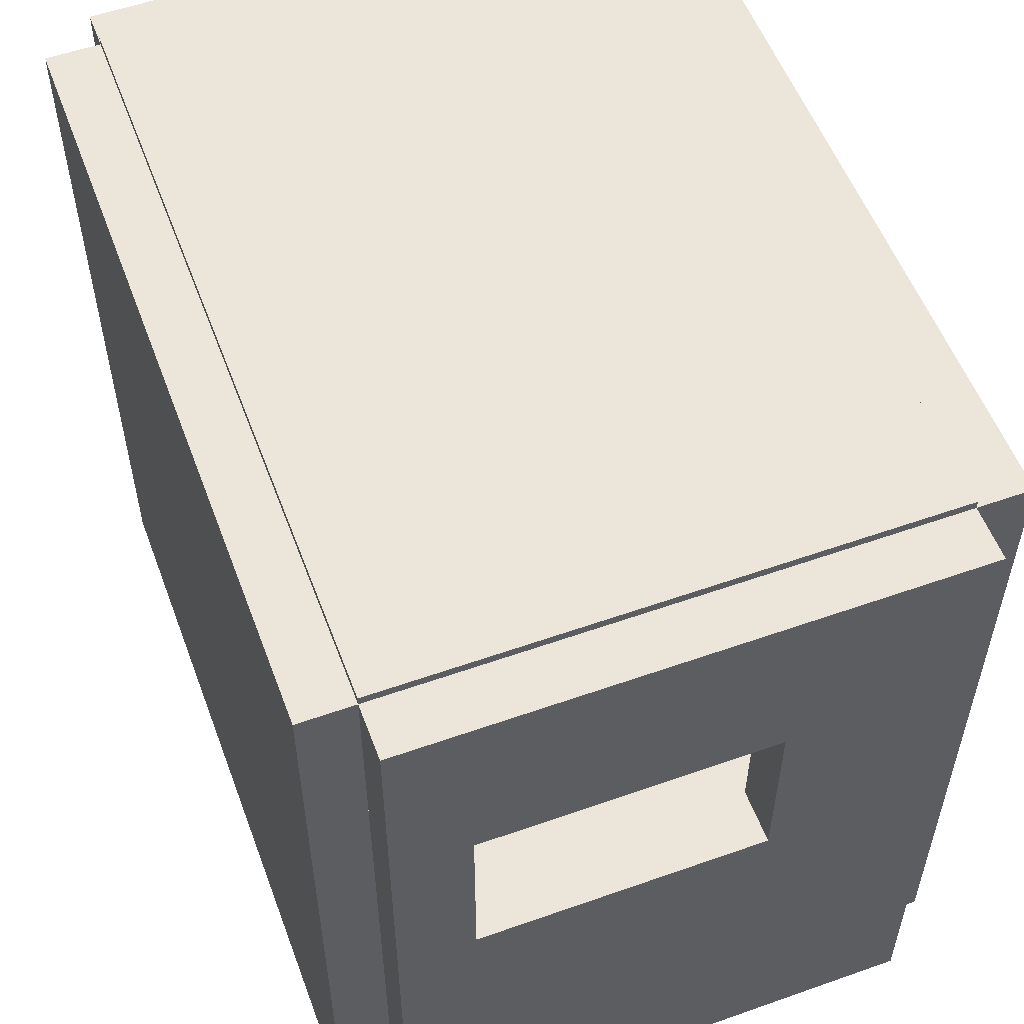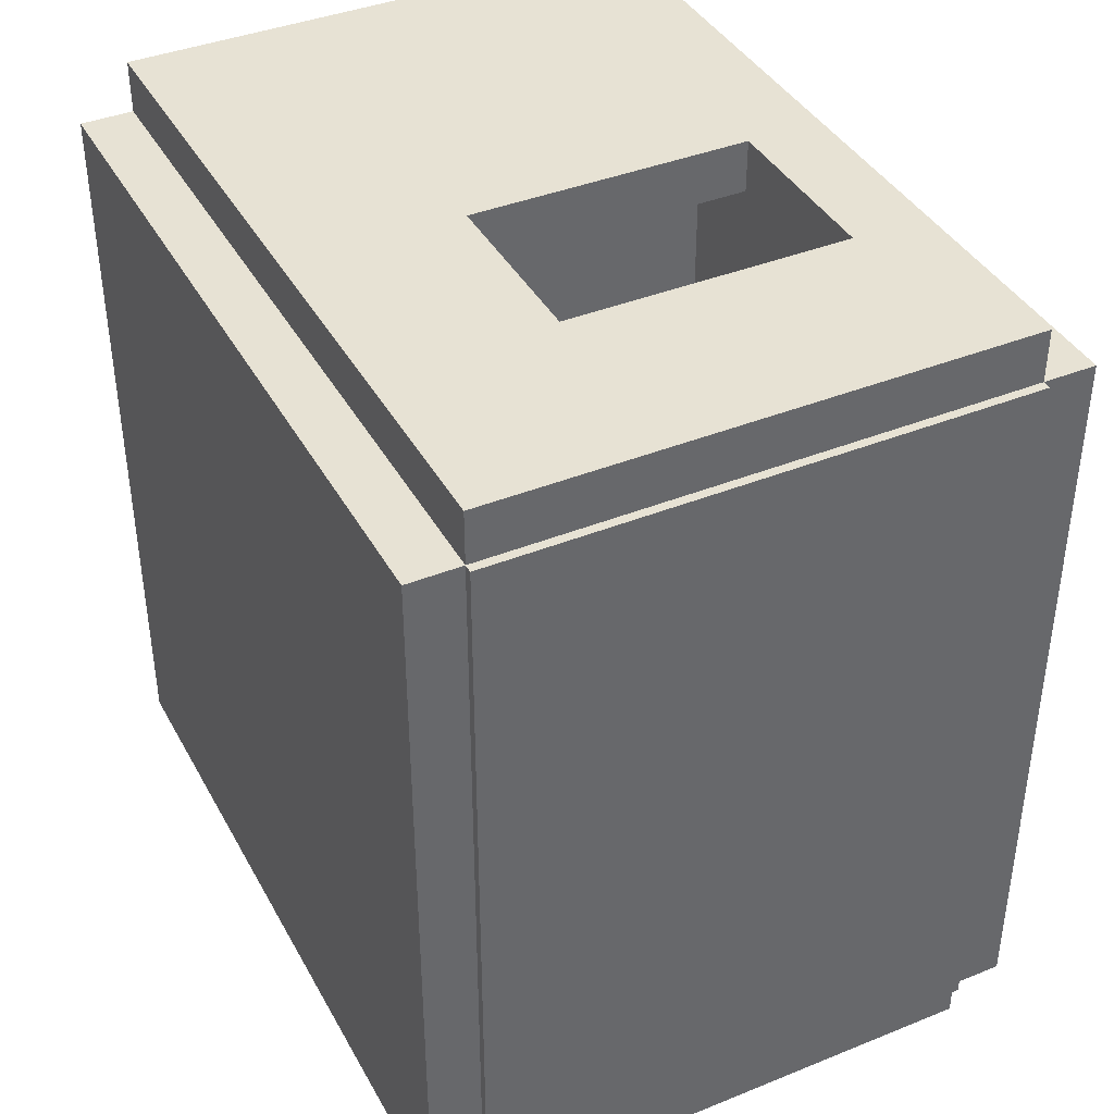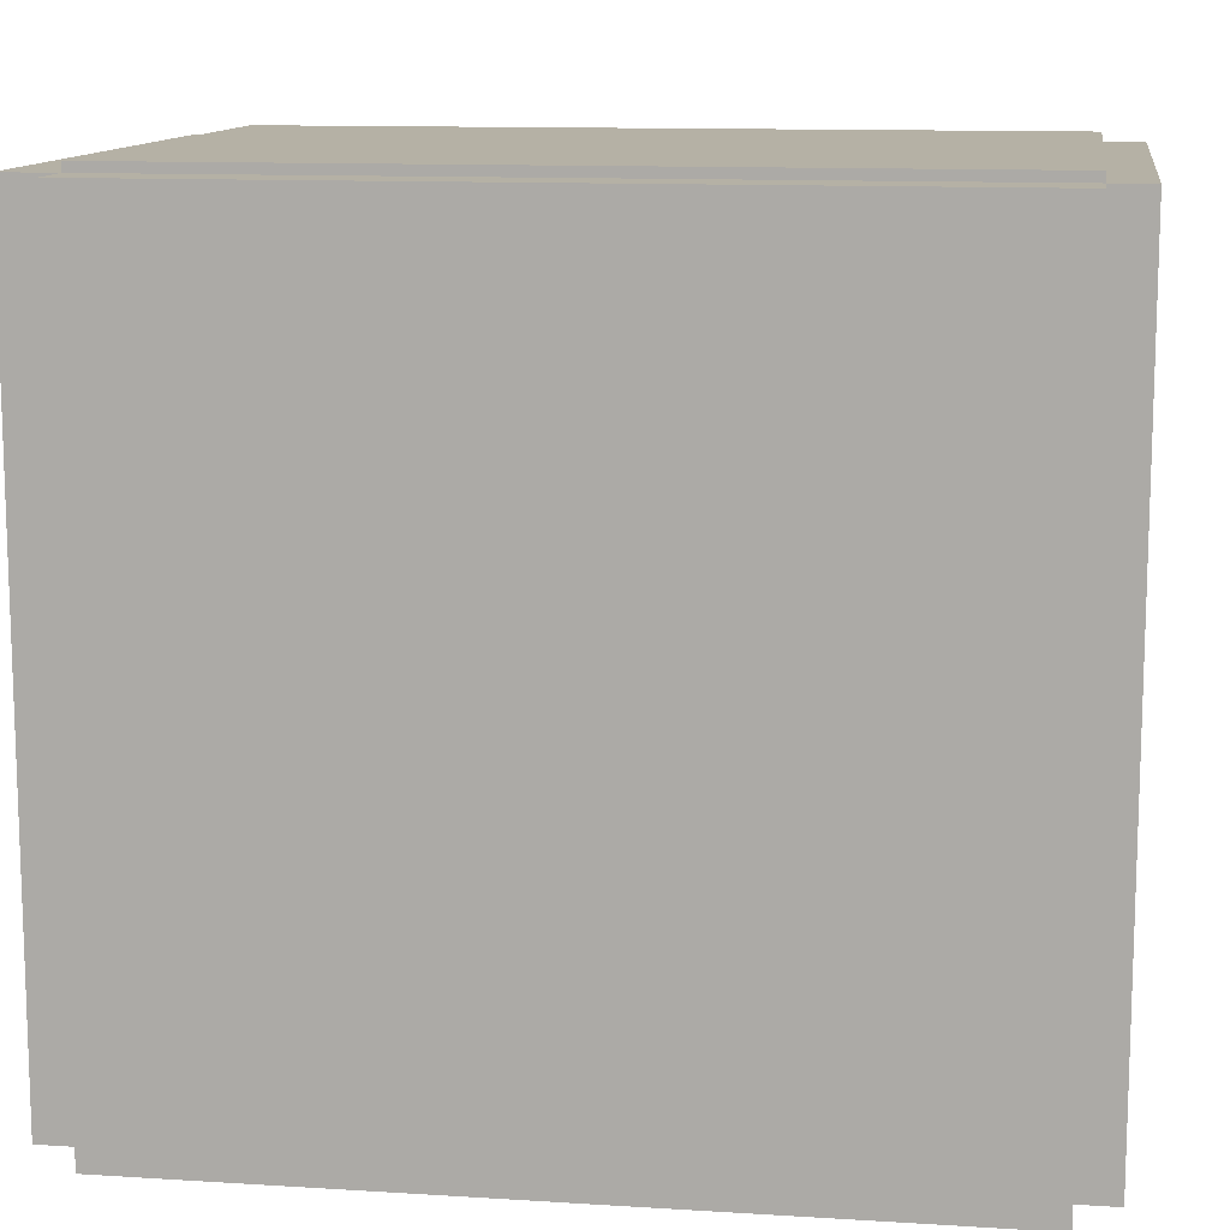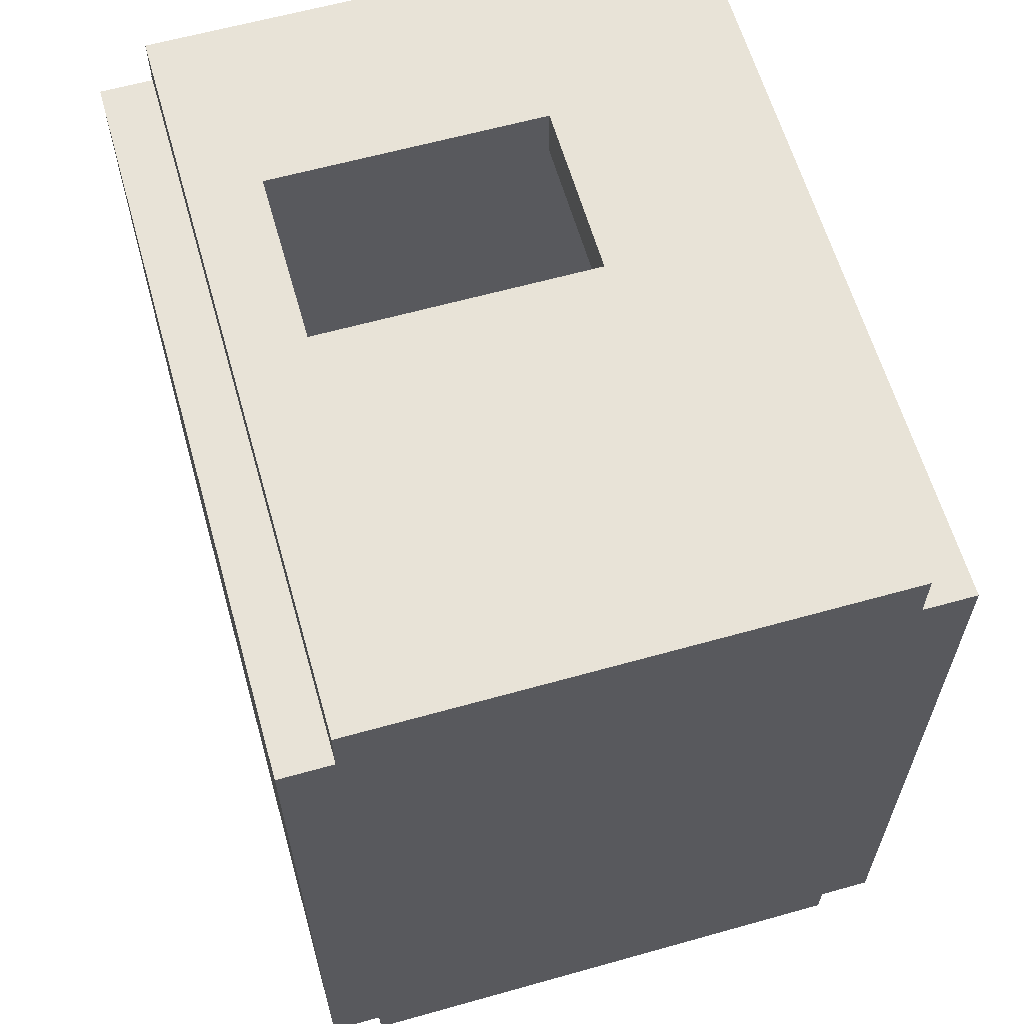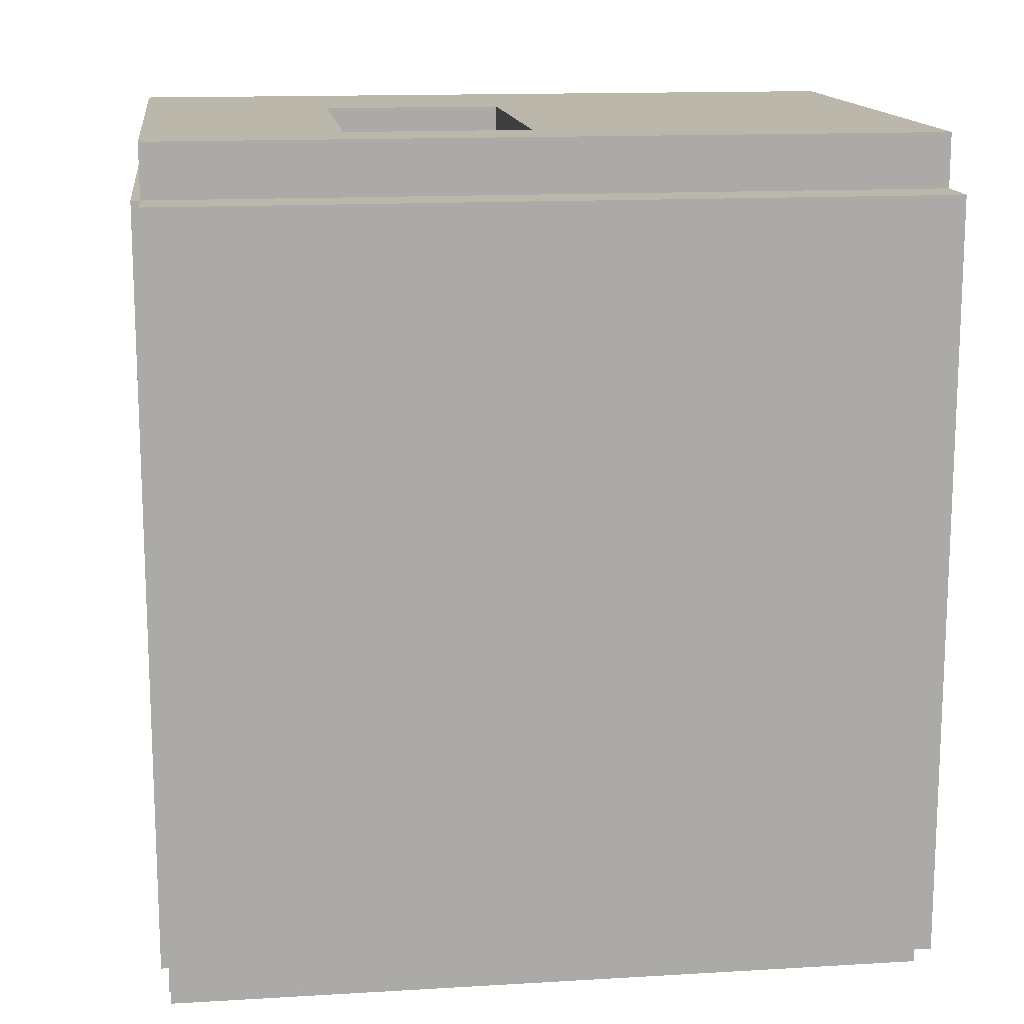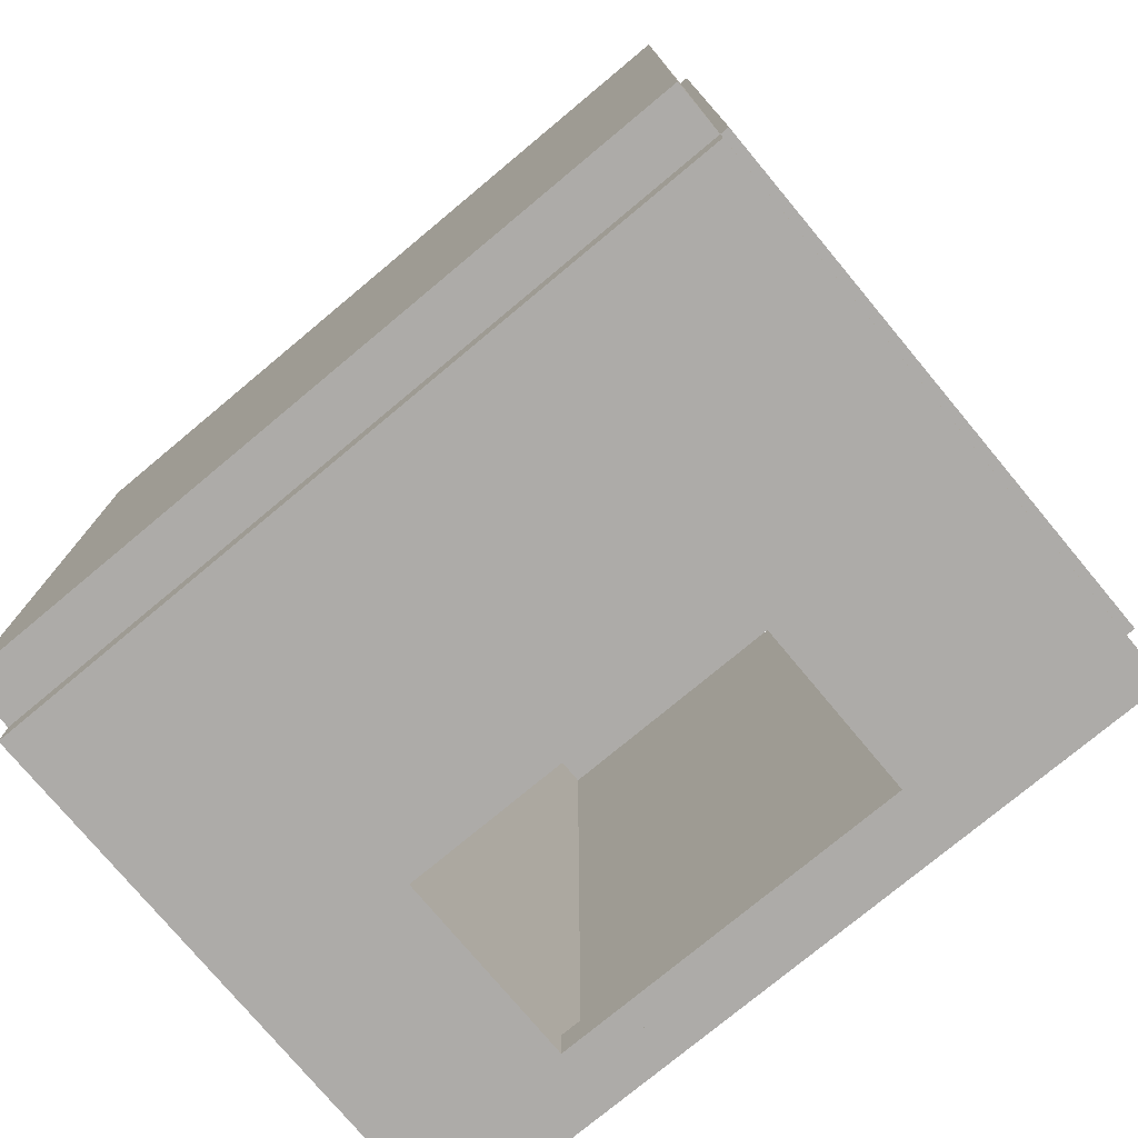
<metadata>
{"format":"obj","ext":"obj","renderer":"f3d","projection":"perspective","resolution":1024,"background":"white","views":[{"elev":55.3,"azim":-20.4,"up":"+Y"},{"elev":39.9,"azim":153.5,"up":"+Z"},{"elev":11.9,"azim":98.5,"up":"+Y"},{"elev":61.8,"azim":-15.9,"up":"+Z"},{"elev":14.3,"azim":-97.4,"up":"+Z"},{"elev":-76.5,"azim":129.8,"up":"+Z"}]}
</metadata>
<code>
g default
v 150 -100 225
v 180 -100 225
v 150 330 225
v 180 330 225
v 150 330 -203.9
v 180 330 -203.9
v 150 -100 -203.9
v 180 -100 -203.9
g pCube6
f 1 2 4 3
f 3 4 6 5
f 5 6 8 7
f 7 8 2 1
f 2 8 6 4
f 7 1 3 5
g default
v -150 335 225
v 150 335 225
v -150 335 -203.9
v 150 335 -203.9
v -150 256.8 -203.9
v 150 256.8 -203.9
v -150 335 210.7
v 150 335 210.7
v 150 256.8 210.7
v -150 256.8 210.7
v -150 267.6 225
v 150 267.6 225
v 150 267.6 210.7
v 150 267.6 -203.9
v -150 267.6 -203.9
v -150 267.6 210.7
g pCube5
f 19 20 10 9
f 15 16 12 11
f 11 12 22 23
f 13 14 17 18
f 16 21 22 12
f 23 24 15 11
f 9 10 16 15
f 20 21 16 10
f 15 24 19 9
f 22 21 17 14
f 23 22 14 13
f 13 18 24 23
f 19 24 21 20
f 24 18 17 21
g default
v -180 -100 225
v -150 -100 225
v -180 330 225
v -150 330 225
v -180 330 -203.9
v -150 330 -203.9
v -180 -100 -203.9
v -150 -100 -203.9
g pCube7
f 25 26 28 27
f 27 28 30 29
f 29 30 32 31
f 31 32 26 25
f 26 32 30 28
f 31 25 27 29
g default
v -150 -100 -203.9
v 150 -100 -203.9
v -150 330 -203.9
v 150 330 -203.9
v -150 330 -225.7
v 150 330 -225.7
v -150 -100 -225.7
v 150 -100 -225.7
v -135.2 -100 -203.9
v -135.2 -100 -225.7
v -135.2 330 -225.7
v -135.2 330 -203.9
v -24.35 -100 -203.9
v -24.35 330 -203.9
v -24.35 330 -225.7
v -24.35 -100 -225.7
v -150 205.7 -203.9
v -135.2 205.7 -203.9
v -24.35 205.7 -203.9
v 150 205.7 -203.9
v 150 205.7 -225.7
v -24.35 205.7 -225.7
v -135.2 205.7 -225.7
v -150 205.7 -225.7
v -150 -3.6e-05 -203.9
v -135.2 -2.9e-05 -203.9
v -24.35 -2.9e-05 -203.9
v 150 -3.6e-05 -203.9
v 150 -4.4e-05 -225.7
v -24.35 -2.9e-05 -225.7
v -135.2 -2.9e-05 -225.7
v -150 -4.4e-05 -225.7
g polySurface14
f 44 50 51 46
f 43 44 46 47
f 54 55 43 47
f 41 42 48 45
f 52 53 38 36
f 56 49 35 37
f 39 42 41 33
f 37 43 55 56
f 35 44 43 37
f 49 50 44 35
f 46 51 52 36
f 47 46 36 38
f 53 54 47 38
f 45 48 40 34
f 57 58 50 49
f 52 51 59 60
f 60 61 53 52
f 61 62 54 53
f 56 55 63 64
f 64 57 49 56
f 33 41 58 57
f 59 58 41 45
f 60 59 45 34
f 34 40 61 60
f 48 62 61 40
f 42 63 62 48
f 64 63 42 39
f 39 33 57 64
f 58 59 62 63
f 59 51 54 62
f 51 50 55 54
f 50 58 63 55
g default
v -150 -100 255
v 150 -100 255
v -150 330 255
v 150 330 255
v -150 330 225
v 150 330 225
v -150 -100 225
v 150 -100 225
v -150 222.6 255
v 150 222.6 255
v 150 222.6 225
v -150 222.6 225
v -150 120.5 255
v 150 120.5 255
v 150 120.5 225
v -150 120.5 225
v -108.4 -100 255
v -108.4 -100 225
v -108.4 120.5 225
v -108.4 222.6 225
v -108.4 330 225
v -108.4 330 255
v -108.4 222.6 255
v -108.4 120.5 255
v 51.09 222.6 225
v 51.09 120.5 225
v 51.09 -100 225
v 51.09 -100 255
v 51.09 120.5 255
v 51.09 222.6 255
v 51.09 330 255
v 51.09 330 225
g polySurface9
f 86 87 94 95
f 85 86 95 96
f 84 85 96 89
f 81 82 91 92
f 74 75 70 68
f 76 73 67 69
f 78 79 75 74
f 80 77 73 76
f 88 81 92 93
f 66 72 79 78
f 82 83 90 91
f 71 65 77 80
f 71 82 81 65
f 80 83 82 71
f 76 84 83 80
f 69 85 84 76
f 67 86 85 69
f 73 87 86 67
f 77 88 87 73
f 65 81 88 77
f 90 89 75 79
f 91 90 79 72
f 92 91 72 66
f 93 92 66 78
f 94 93 78 74
f 95 94 74 68
f 96 95 68 70
f 89 96 70 75
f 94 87 84 89
f 87 88 83 84
f 88 93 90 83
f 93 94 89 90
g default
v -150 -100 225
v 150 -100 225
v -150 0 225
v 150 0 225
v -150 0 -203.9
v 150 0 -203.9
v -150 -100 -203.9
v 150 -100 -203.9
g pCube1
f 97 98 100 99
f 99 100 102 101
f 101 102 104 103
f 103 104 98 97
f 98 104 102 100
f 103 97 99 101

</code>
